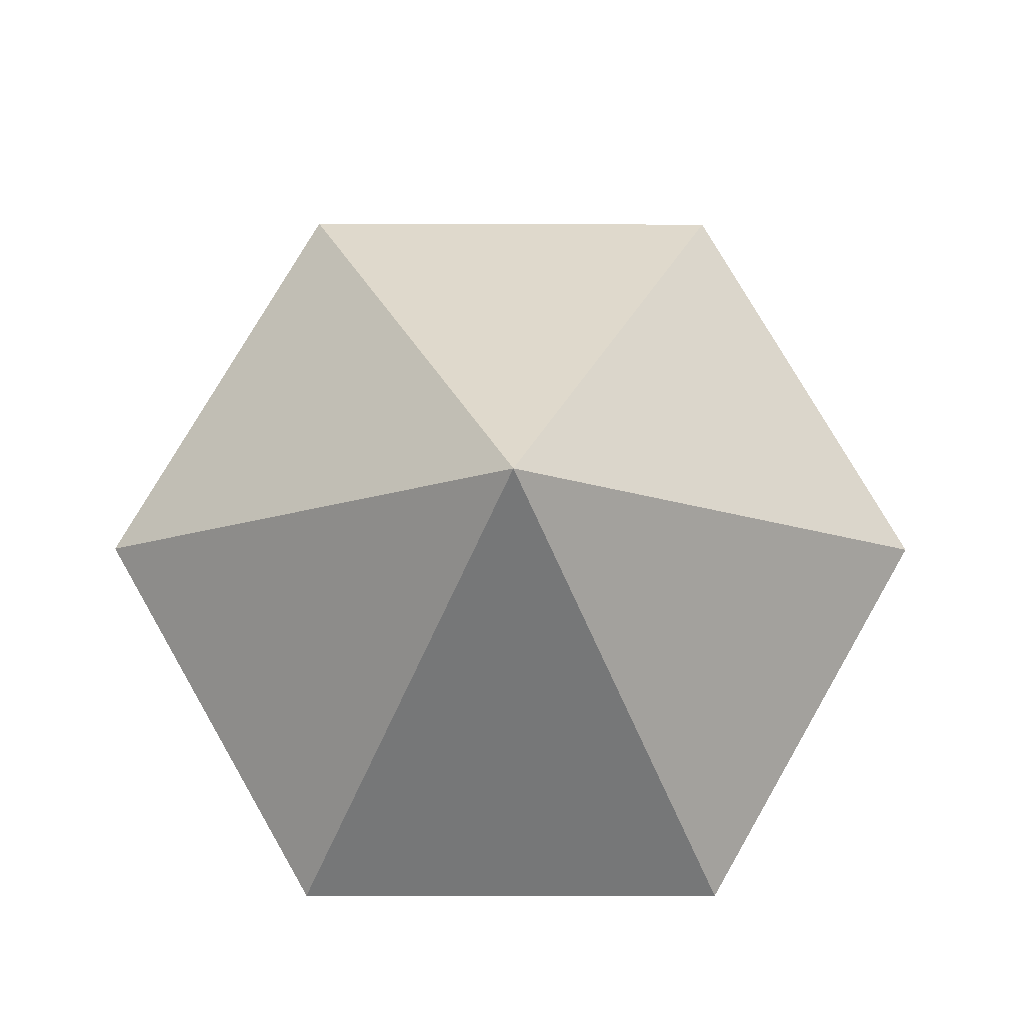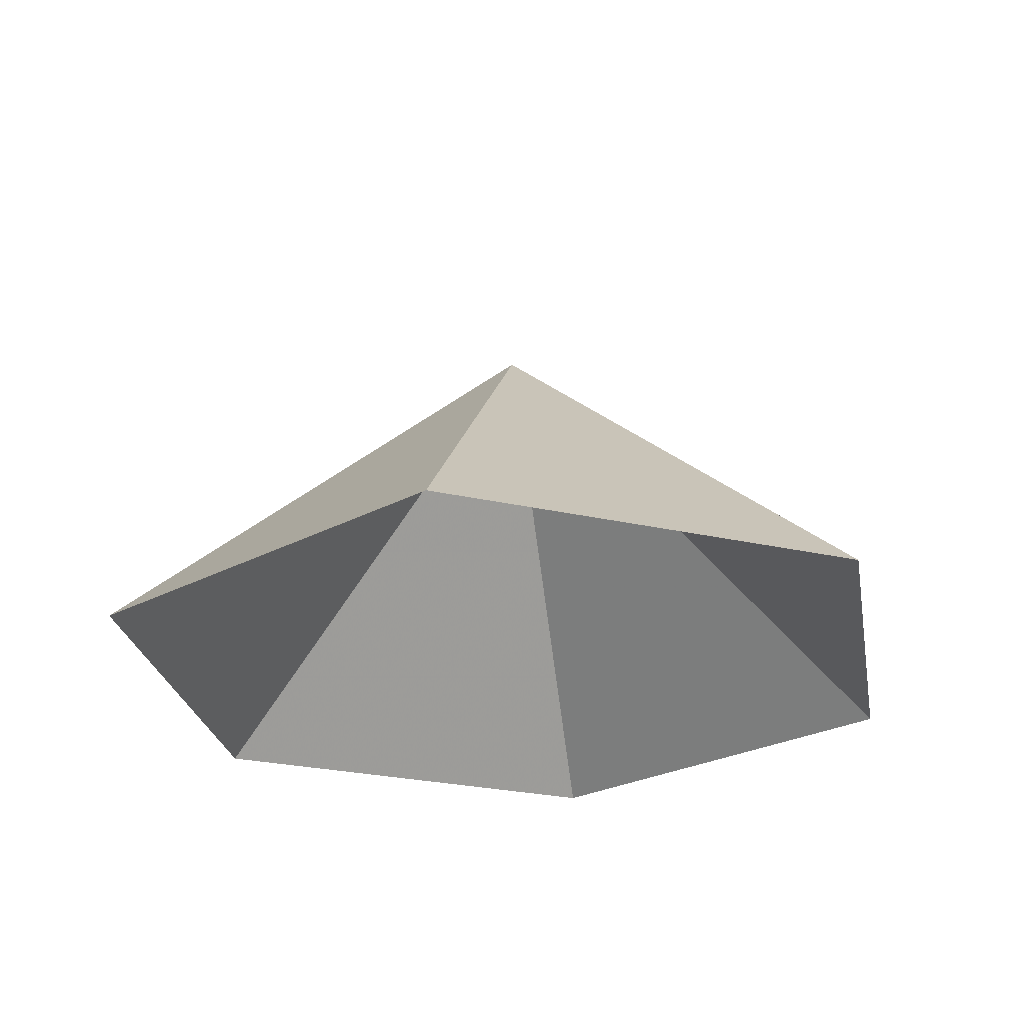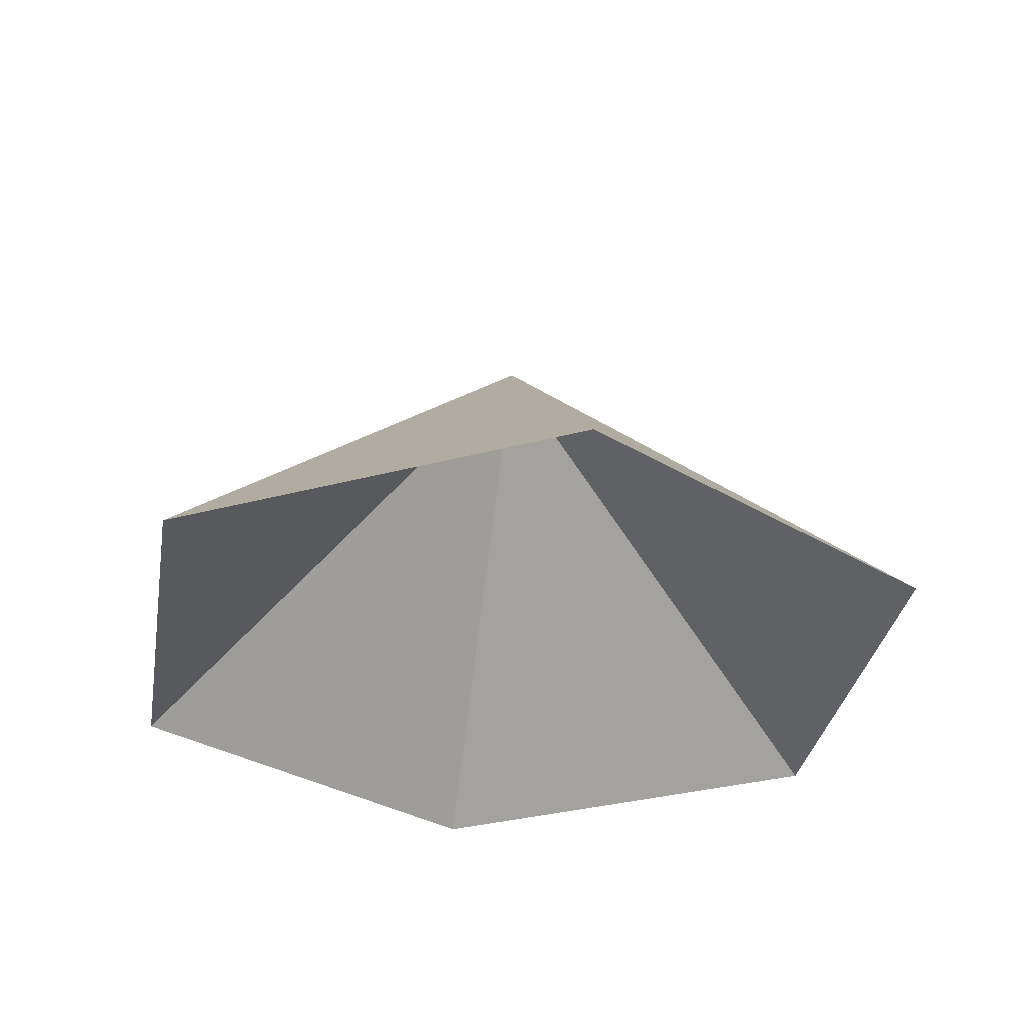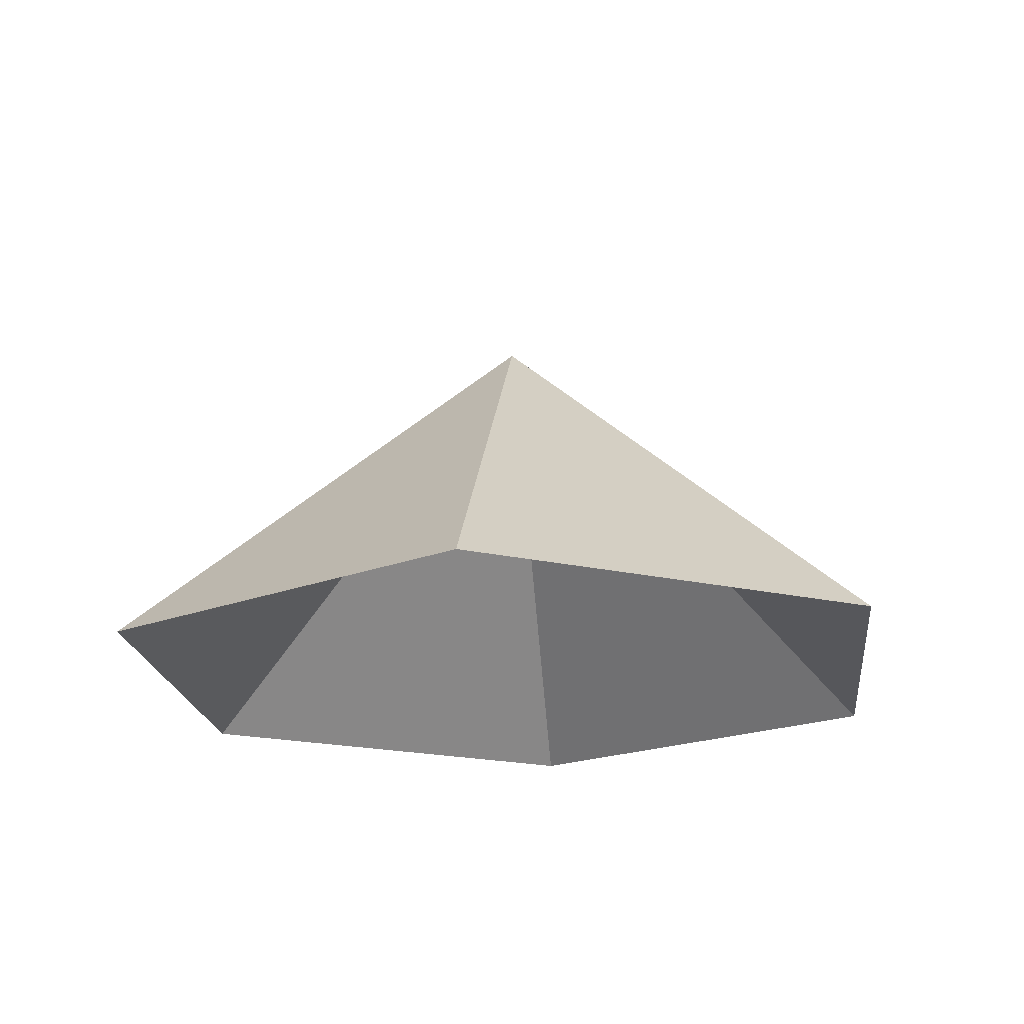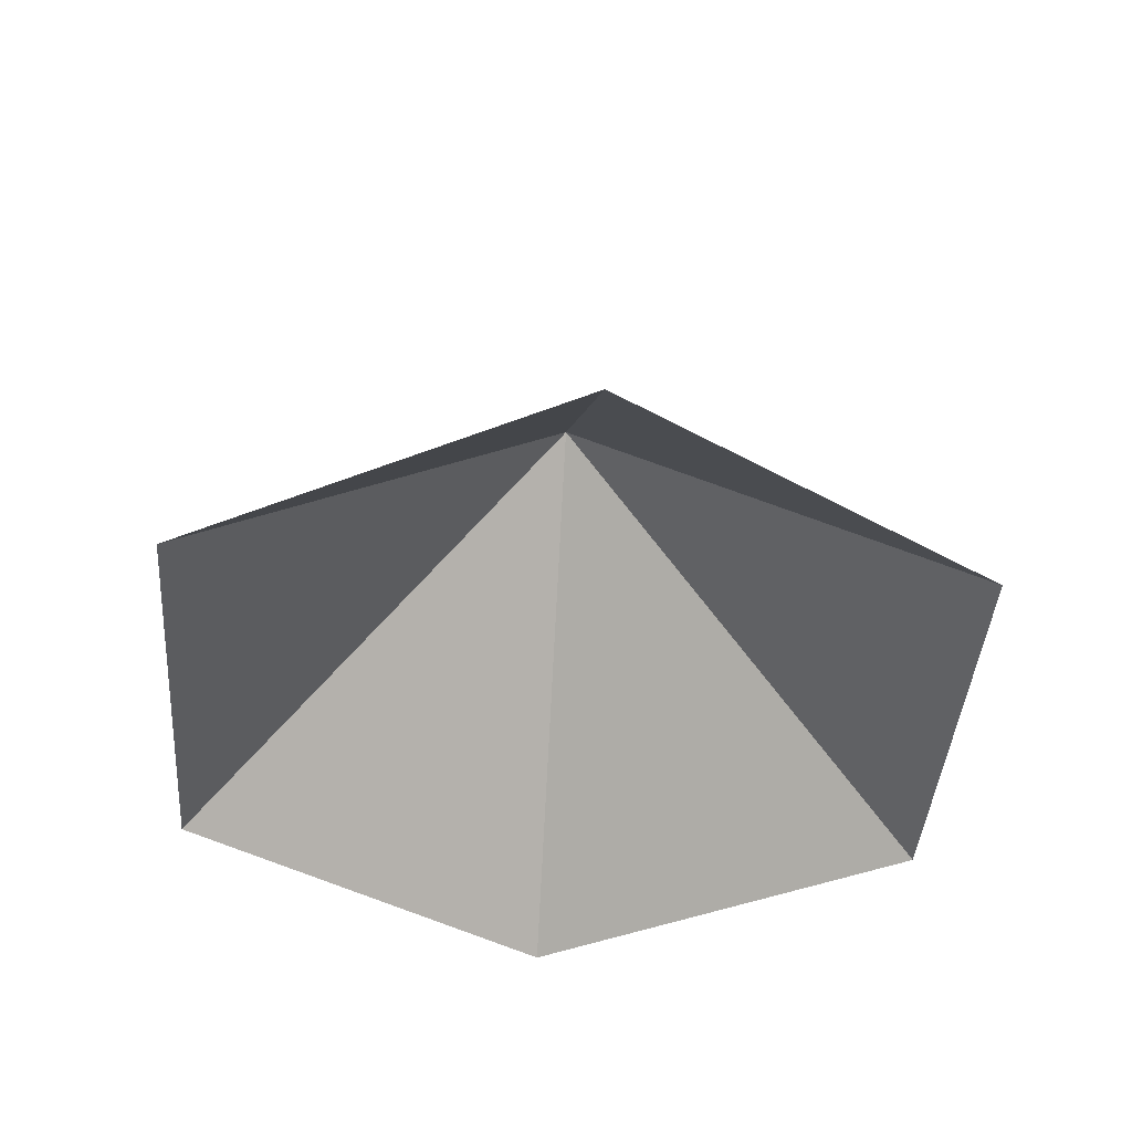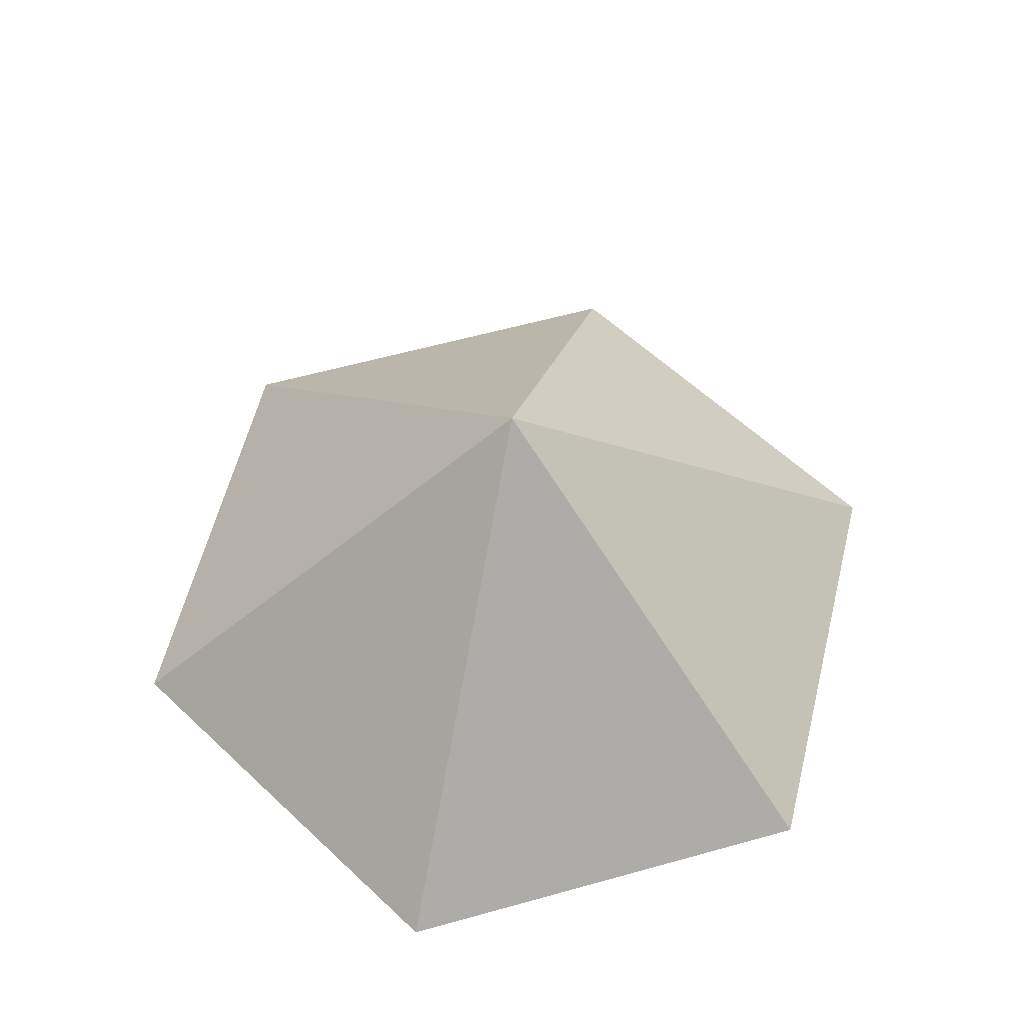
<metadata>
{"format":"obj","ext":"obj","renderer":"f3d","projection":"perspective","resolution":1024,"background":"white","views":[{"elev":-12.4,"azim":-0.4,"up":"+Y"},{"elev":-26.4,"azim":-139.8,"up":"+Z"},{"elev":-33.1,"azim":-39.7,"up":"+Z"},{"elev":-19.8,"azim":-23.4,"up":"+Z"},{"elev":-41.5,"azim":-154.2,"up":"+Z"},{"elev":59.2,"azim":-76.0,"up":"+Z"}]}
</metadata>
<code>
v 0 0 0
v 3.411 0 0
v 5.117 2.954 0
v 3.411 5.909 0
v 0 5.909 0
v -1.706 2.954 0
v 1.706 2.954 2.992
f 1 2 7
f 2 3 7
f 3 4 7
f 4 5 7
f 5 6 7
f 6 1 7

</code>
